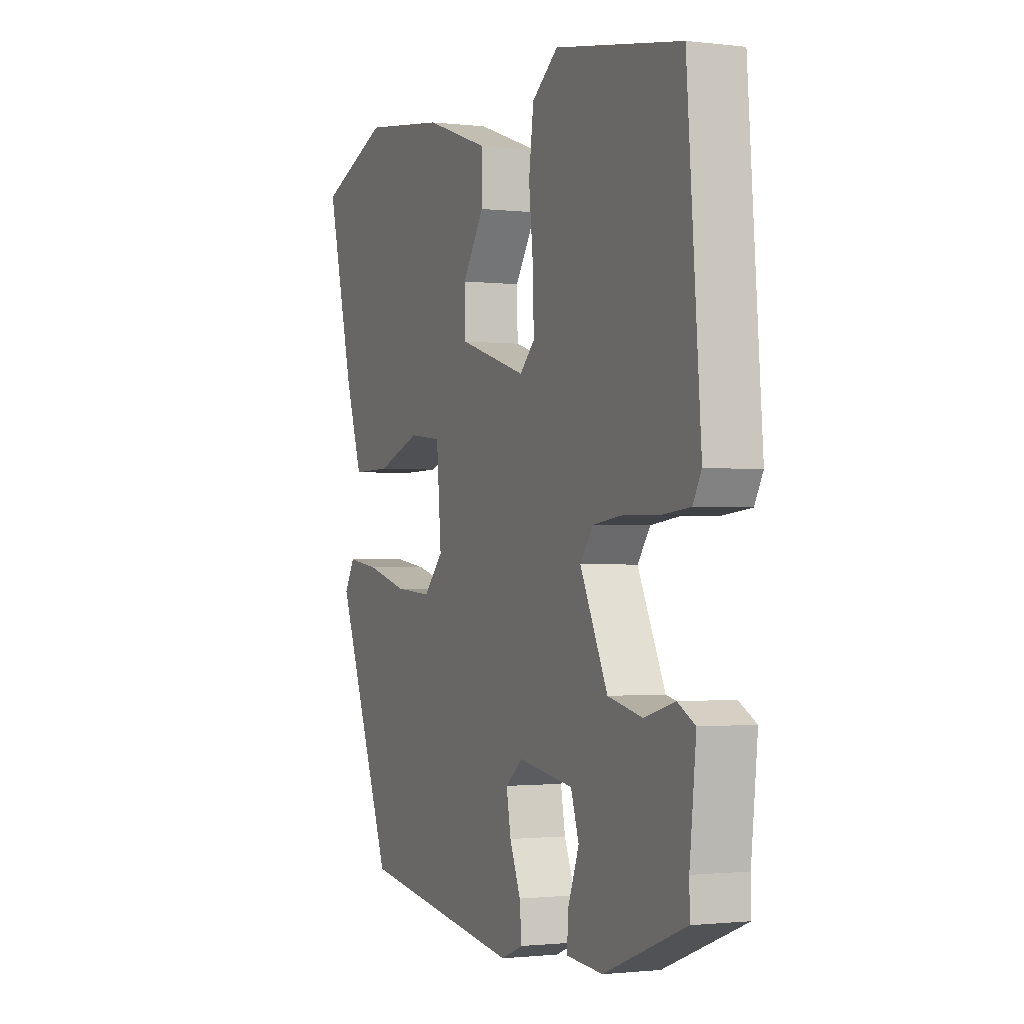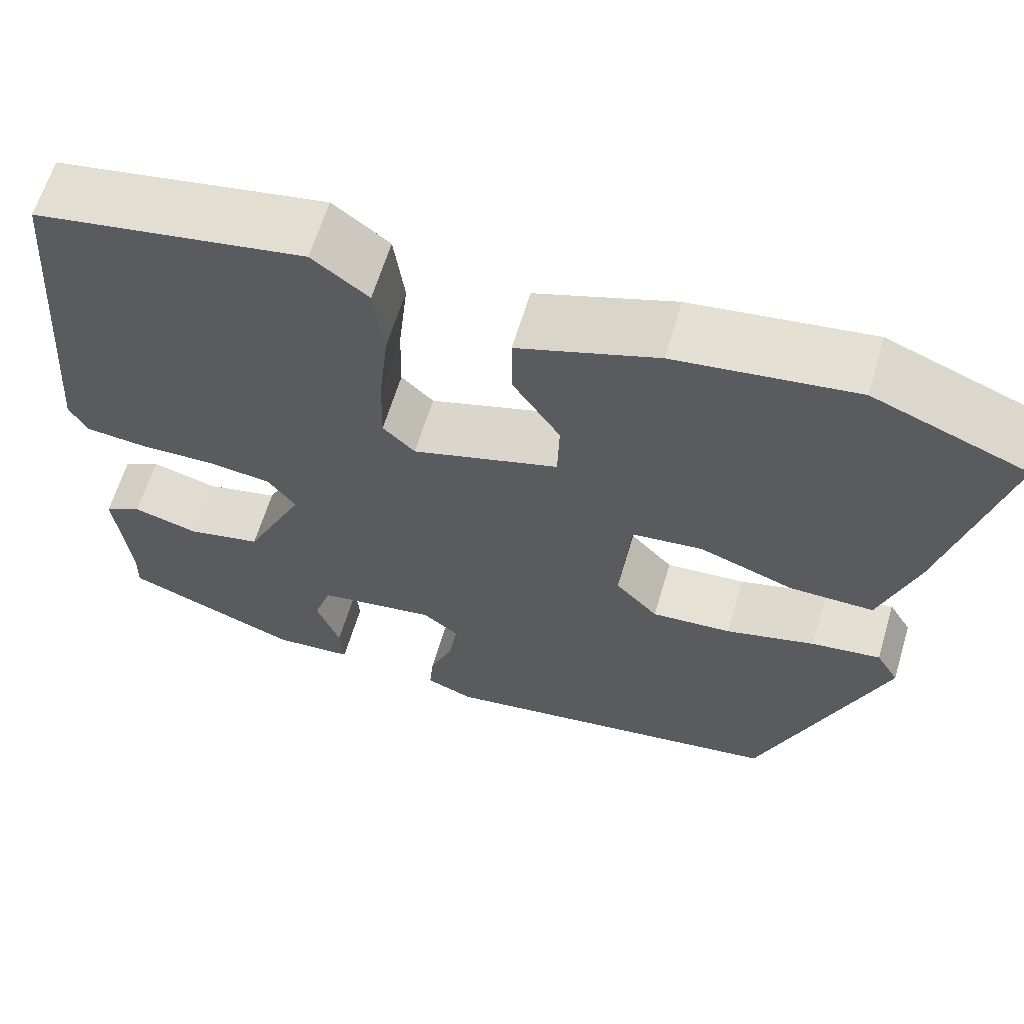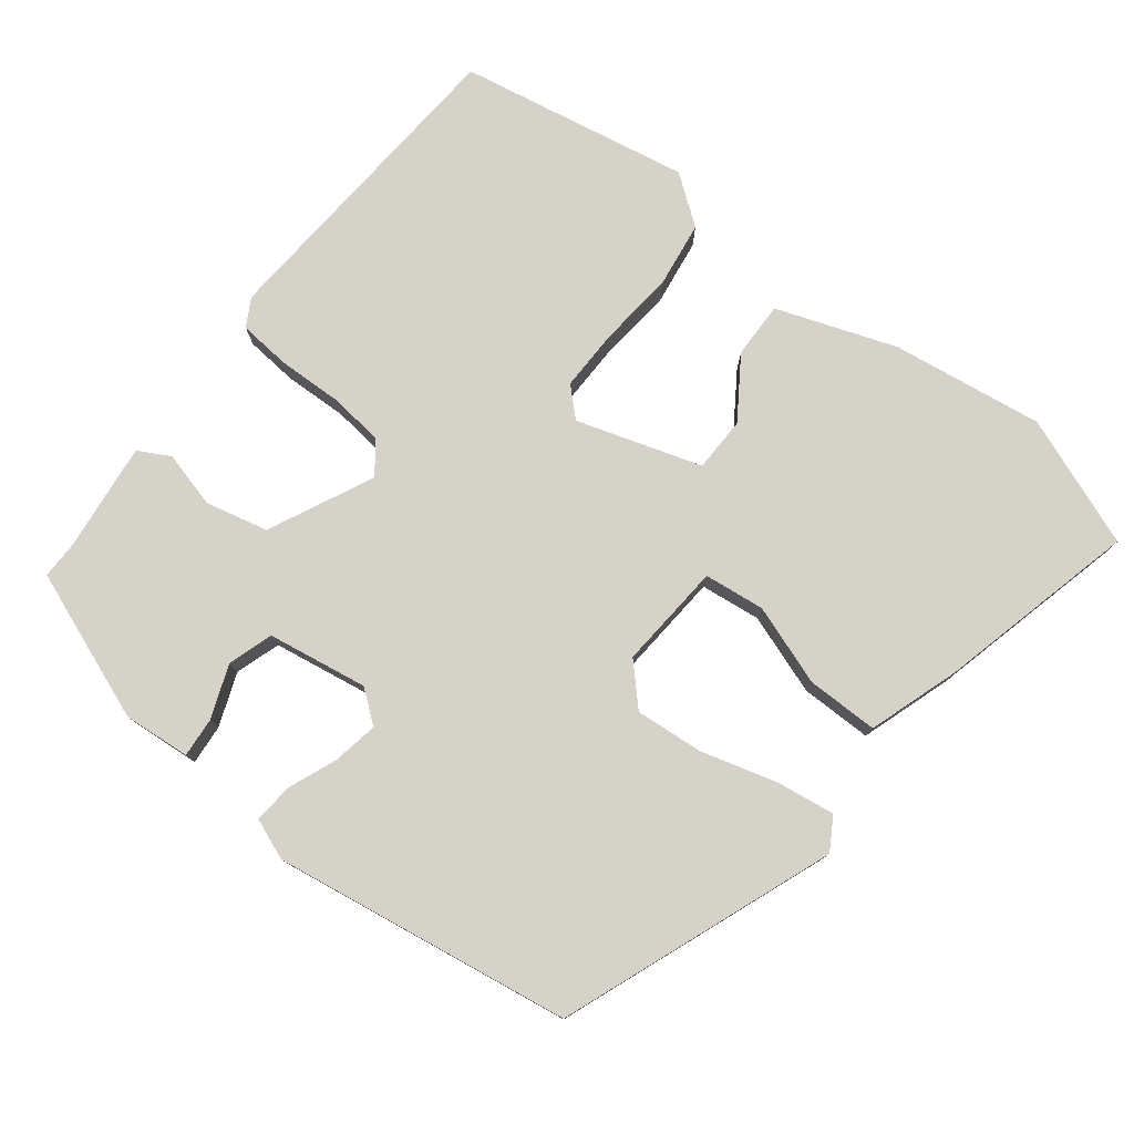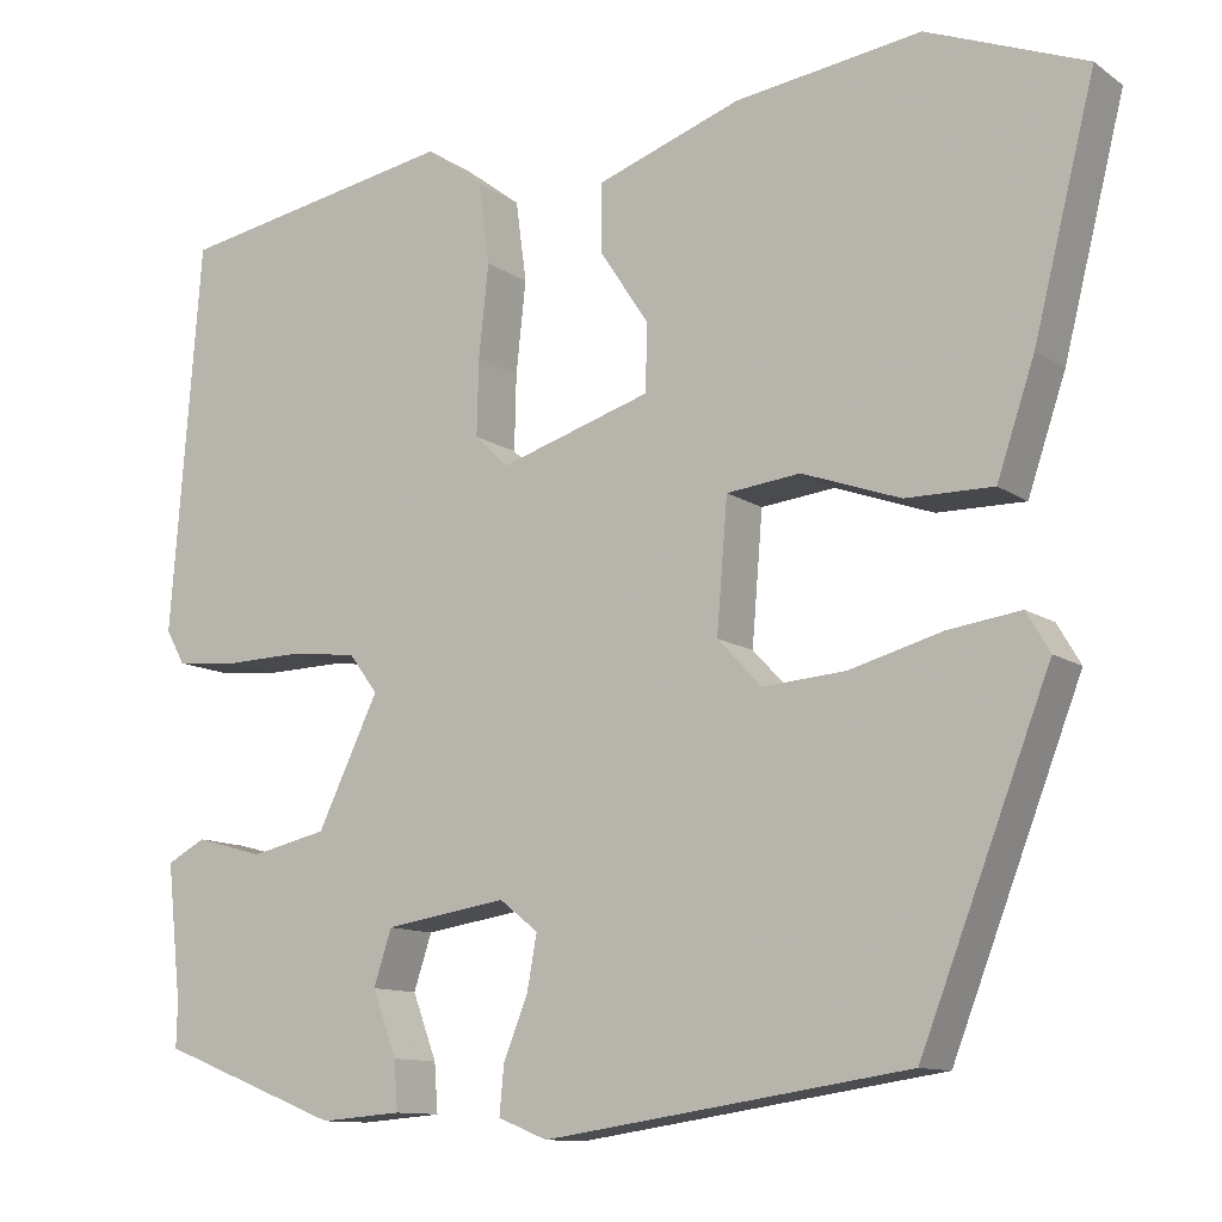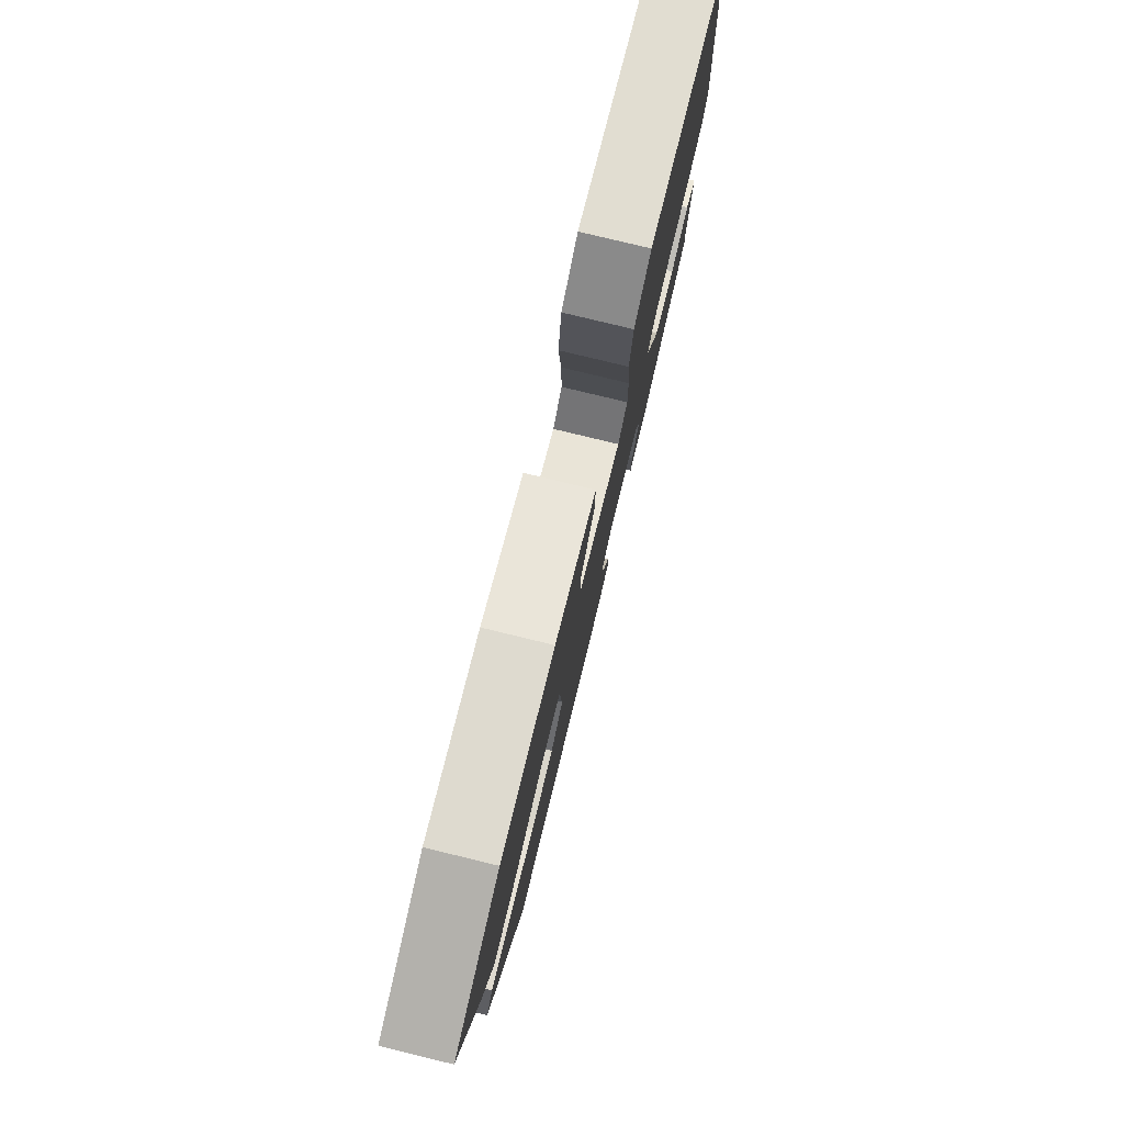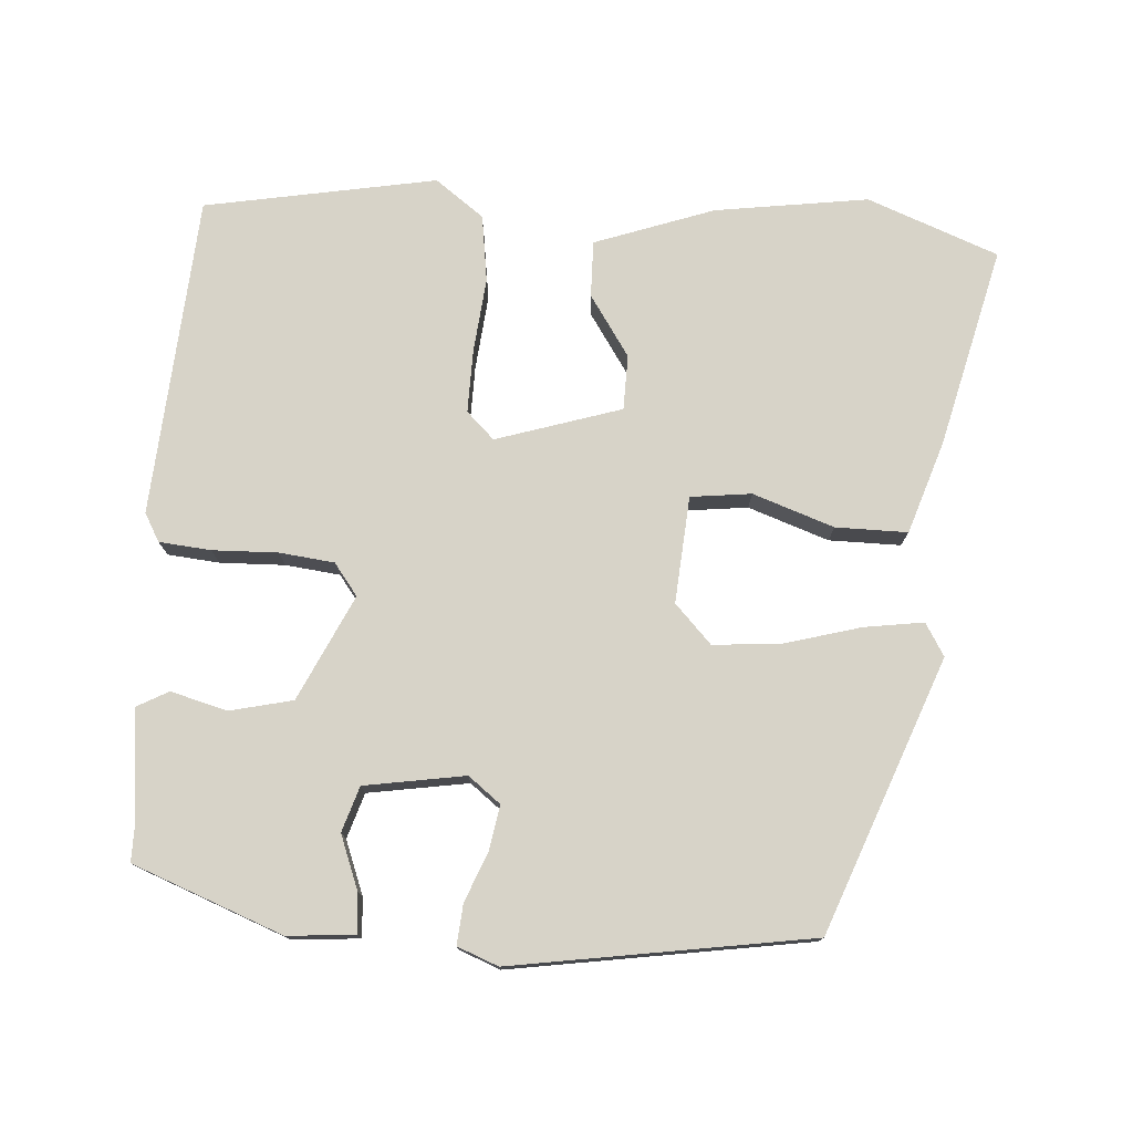
<metadata>
{"format":"obj","ext":"obj","renderer":"f3d","projection":"perspective","resolution":1024,"background":"white","views":[{"elev":-1.4,"azim":66.5,"up":"+Z"},{"elev":62.7,"azim":-163.4,"up":"+Z"},{"elev":77.9,"azim":-142.6,"up":"+Y"},{"elev":-11.4,"azim":-147.8,"up":"+Z"},{"elev":78.9,"azim":-76.4,"up":"+Z"},{"elev":76.6,"azim":-176.6,"up":"+Y"}]}
</metadata>
<code>
v -0.381 0.07 -0.456
v -0.524 0.07 -0.089
v -0.498 0.07 -0.045
v -0.418 0.07 -0.056
v -0.315 0.07 -0.084
v -0.223 0.07 -0.091
v -0.174 0.07 -0.039
v -0.186 0.07 0.105
v -0.268 0.07 0.114
v -0.377 0.07 0.075
v -0.474 0.07 0.074
v -0.516 0.07 0.198
v -0.584 0.07 0.467
v -0.408 0.07 0.536
v -0.201 0.07 0.508
v -0.04 0.07 0.452
v -0.041 0.07 0.376
v -0.095 0.07 0.294
v -0.093 0.07 0.22
v 0.076 0.07 0.168
v 0.113 0.07 0.204
v 0.111 0.07 0.288
v 0.1 0.07 0.39
v 0.112 0.07 0.48
v 0.177 0.07 0.529
v 0.49 0.07 0.474
v 0.524 0.07 0.041
v 0.503 0.07 0.003
v 0.433 0.07 -0.004
v 0.345 0.07 -0.002
v 0.271 0.07 -0.011
v 0.239 0.07 -0.054
v 0.307 0.07 -0.195
v 0.392 0.07 -0.214
v 0.468 0.07 -0.193
v 0.511 0.07 -0.216
v 0.495 0.07 -0.365
v 0.496 0.07 -0.415
v 0.294 0.07 -0.494
v 0.203 0.07 -0.487
v 0.207 0.07 -0.433
v 0.234 0.07 -0.361
v 0.214 0.07 -0.3
v 0.078 0.07 -0.279
v 0.035 0.07 -0.313
v 0.046 0.07 -0.374
v 0.073 0.07 -0.44
v 0.078 0.07 -0.494
v 0.023 0.07 -0.516
v -0.381 0 -0.456
v -0.524 0 -0.089
v -0.498 0 -0.045
v -0.418 0 -0.056
v -0.315 0 -0.084
v -0.223 0 -0.091
v -0.174 0 -0.039
v -0.186 0 0.105
v -0.268 0 0.114
v -0.377 0 0.075
v -0.474 0 0.074
v -0.516 0 0.198
v -0.584 0 0.467
v -0.408 0 0.536
v -0.201 0 0.508
v -0.04 0 0.452
v -0.041 0 0.376
v -0.095 0 0.294
v -0.093 0 0.22
v 0.076 0 0.168
v 0.113 0 0.204
v 0.111 0 0.288
v 0.1 0 0.39
v 0.112 0 0.48
v 0.177 0 0.529
v 0.49 0 0.474
v 0.524 0 0.041
v 0.503 0 0.003
v 0.433 0 -0.004
v 0.345 0 -0.002
v 0.271 0 -0.011
v 0.239 0 -0.054
v 0.307 0 -0.195
v 0.392 0 -0.214
v 0.468 0 -0.193
v 0.511 0 -0.216
v 0.495 0 -0.365
v 0.496 0 -0.415
v 0.294 0 -0.494
v 0.203 0 -0.487
v 0.207 0 -0.433
v 0.234 0 -0.361
v 0.214 0 -0.3
v 0.078 0 -0.279
v 0.035 0 -0.313
v 0.046 0 -0.374
v 0.073 0 -0.44
v 0.078 0 -0.494
v 0.023 0 -0.516
f 3 4 5
f 2 3 5
f 1 2 5
f 49 1 5
f 48 49 5
f 47 48 5
f 46 47 5
f 45 46 5 6
f 44 45 6 7
f 43 44 7 8
f 40 41 42
f 39 40 42
f 38 39 42
f 37 38 42
f 37 42 43
f 36 37 43
f 35 36 43
f 34 35 43
f 33 34 43
f 32 33 43 8
f 28 29 30
f 27 28 30
f 26 27 30
f 25 26 30
f 24 25 30
f 23 24 30
f 22 23 30
f 21 22 30 31
f 20 21 31 32
f 16 17 18
f 15 16 18
f 14 15 18
f 13 14 18
f 12 13 18
f 11 12 18
f 10 11 18
f 9 10 18
f 8 9 18 19
f 8 19 20 32
f 54 53 52
f 54 52 51
f 54 51 50
f 54 50 98
f 54 98 97
f 54 97 96
f 54 96 95
f 55 54 95 94
f 56 55 94 93
f 57 56 93 92
f 91 90 89
f 91 89 88
f 91 88 87
f 91 87 86
f 92 91 86
f 92 86 85
f 92 85 84
f 92 84 83
f 92 83 82
f 57 92 82 81
f 79 78 77
f 79 77 76
f 79 76 75
f 79 75 74
f 79 74 73
f 79 73 72
f 79 72 71
f 80 79 71 70
f 81 80 70 69
f 67 66 65
f 67 65 64
f 67 64 63
f 67 63 62
f 67 62 61
f 67 61 60
f 67 60 59
f 67 59 58
f 68 67 58 57
f 81 69 68 57
f 1 50 51 2
f 2 51 52 3
f 3 52 53 4
f 4 53 54 5
f 5 54 55 6
f 6 55 56 7
f 7 56 57 8
f 8 57 58 9
f 9 58 59 10
f 10 59 60 11
f 11 60 61 12
f 12 61 62 13
f 13 62 63 14
f 14 63 64 15
f 15 64 65 16
f 16 65 66 17
f 17 66 67 18
f 18 67 68 19
f 19 68 69 20
f 20 69 70 21
f 21 70 71 22
f 22 71 72 23
f 23 72 73 24
f 24 73 74 25
f 25 74 75 26
f 26 75 76 27
f 27 76 77 28
f 28 77 78 29
f 29 78 79 30
f 30 79 80 31
f 31 80 81 32
f 32 81 82 33
f 33 82 83 34
f 34 83 84 35
f 35 84 85 36
f 36 85 86 37
f 37 86 87 38
f 38 87 88 39
f 39 88 89 40
f 40 89 90 41
f 41 90 91 42
f 42 91 92 43
f 43 92 93 44
f 44 93 94 45
f 45 94 95 46
f 46 95 96 47
f 47 96 97 48
f 48 97 98 49
f 49 98 50 1

</code>
